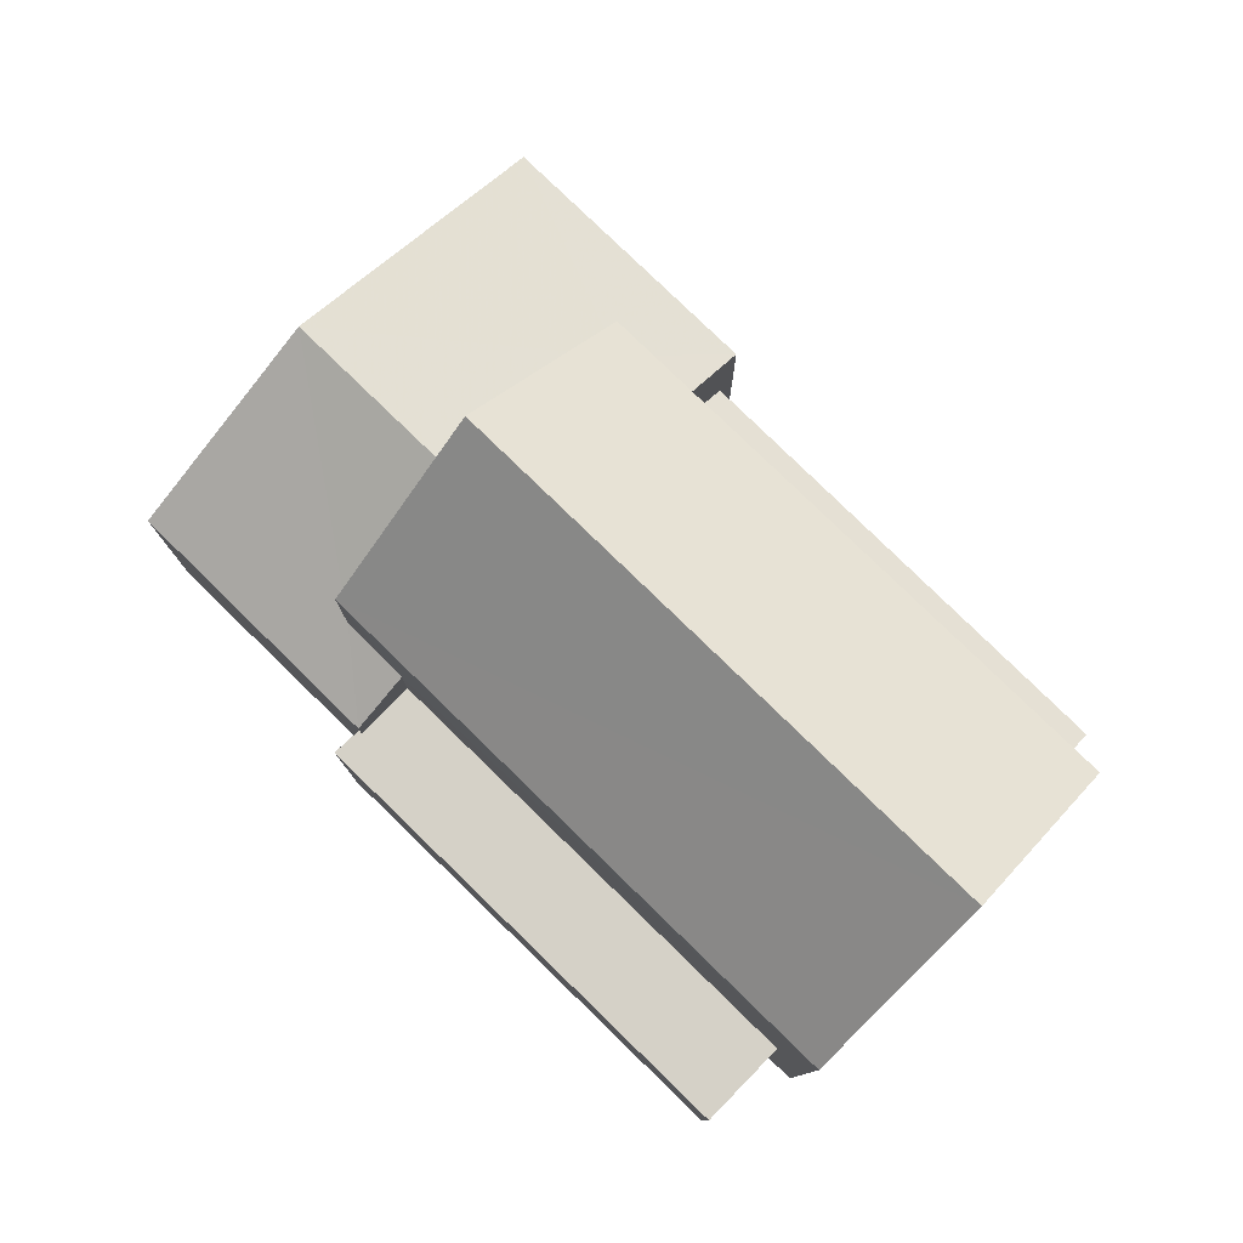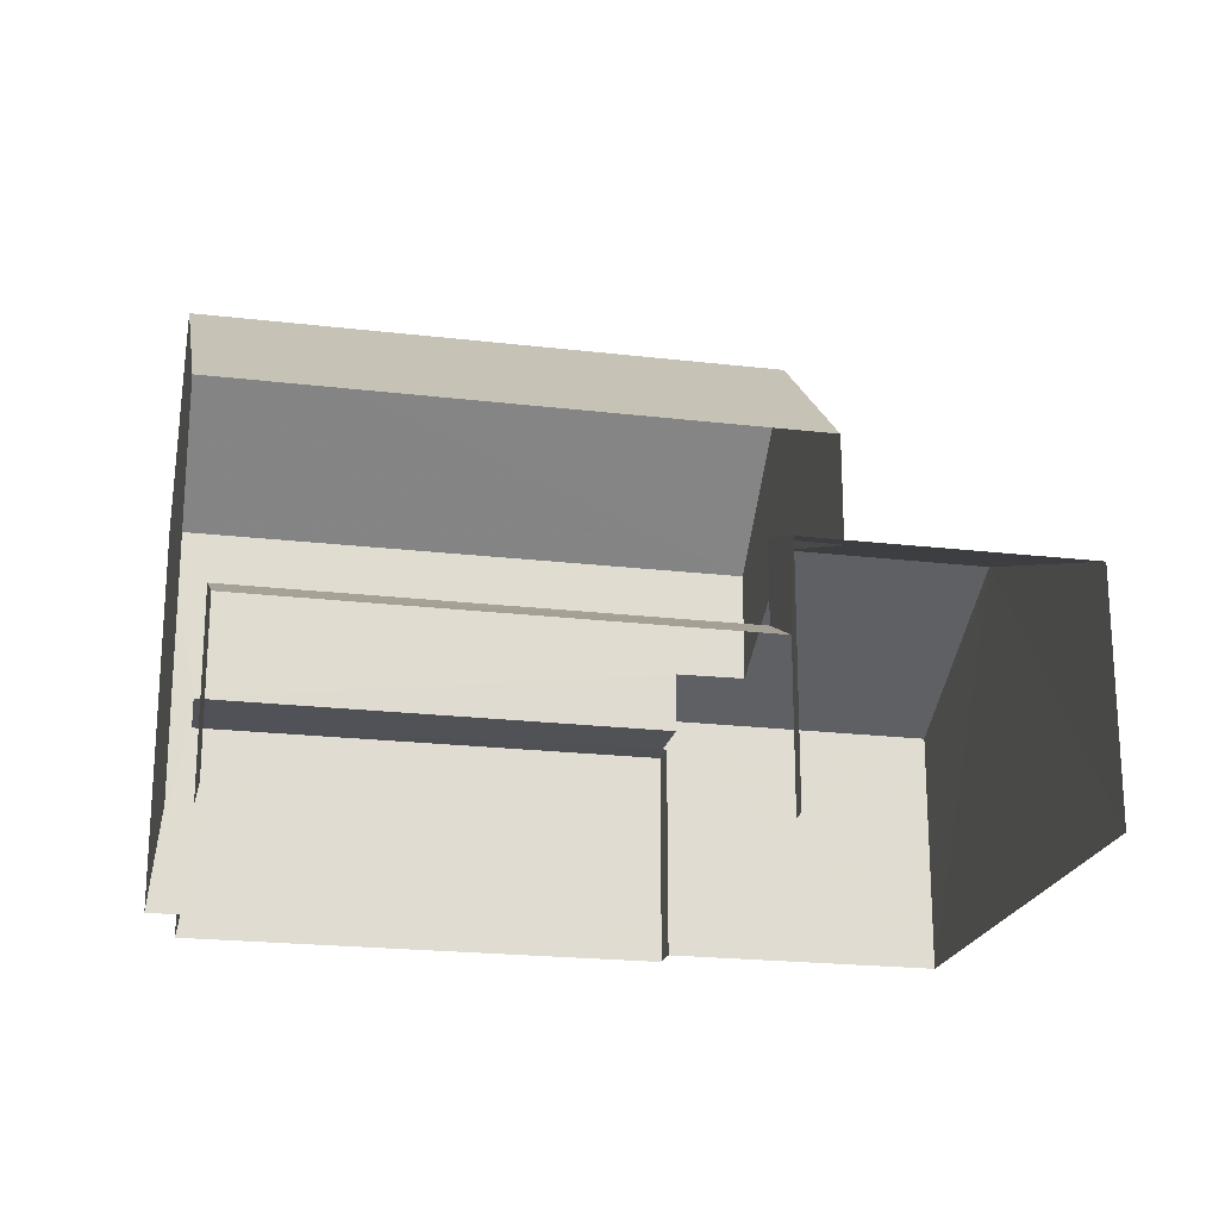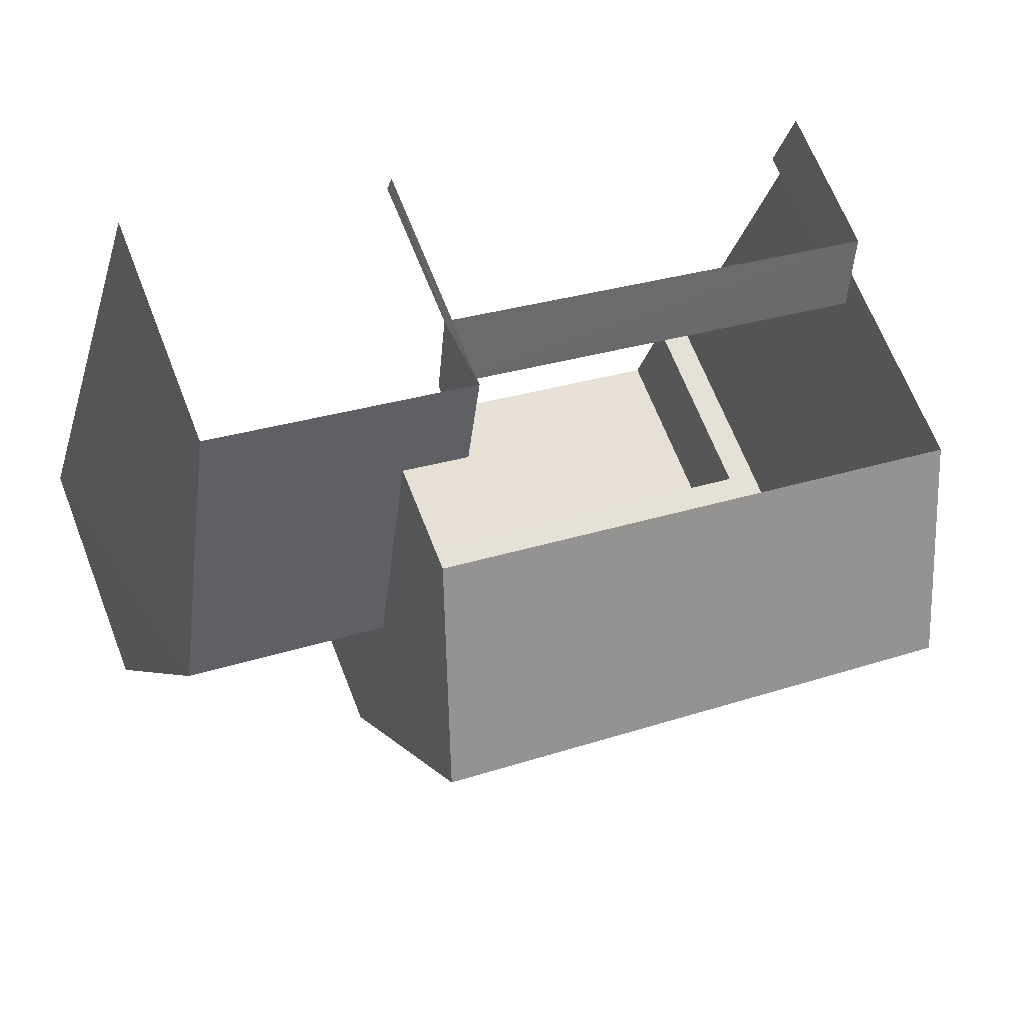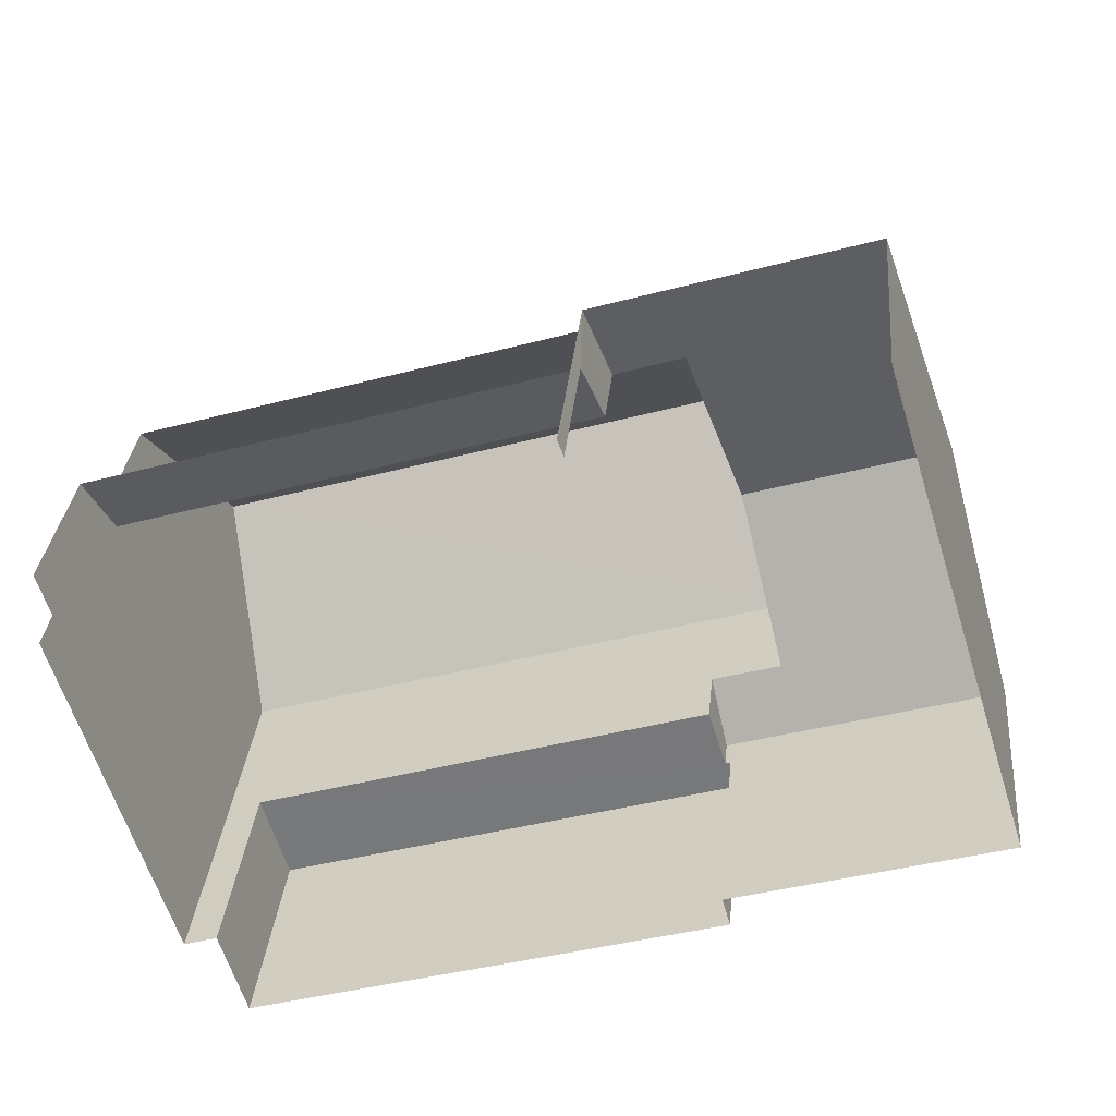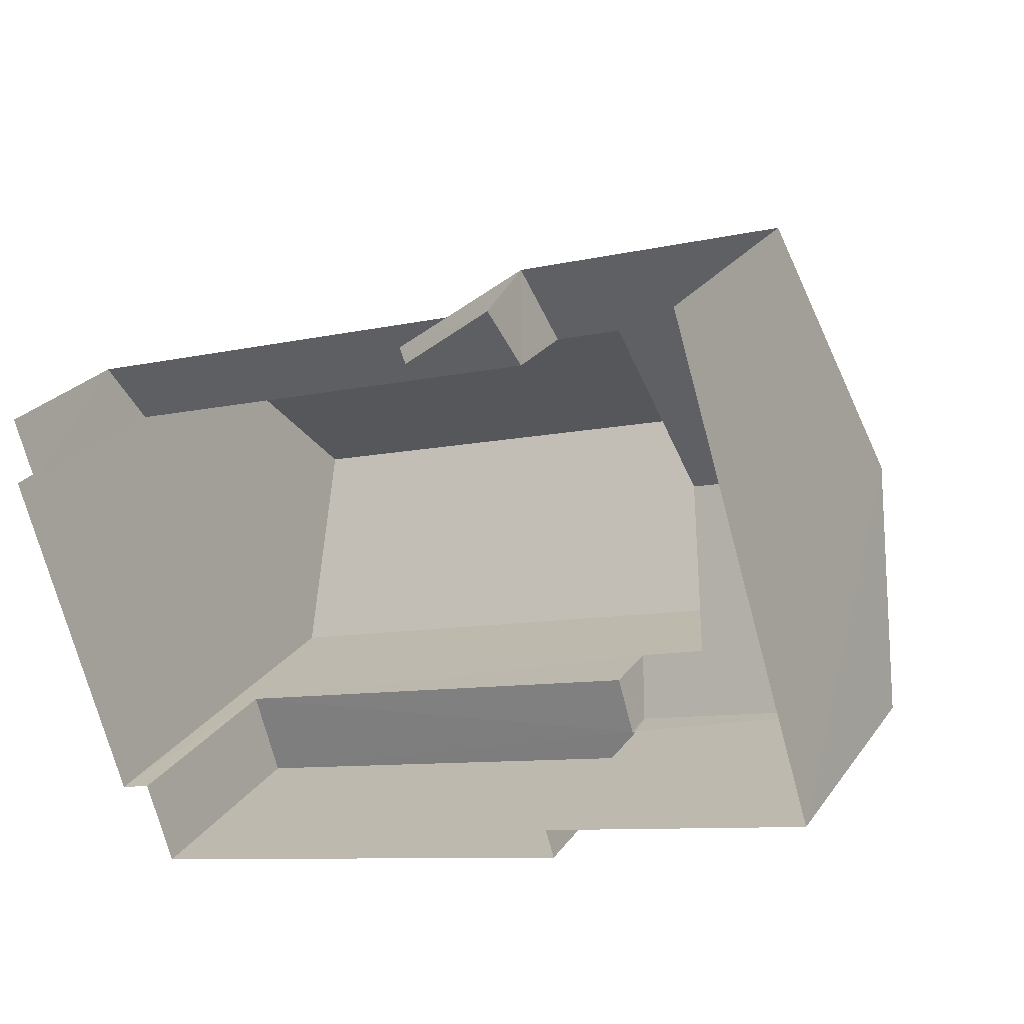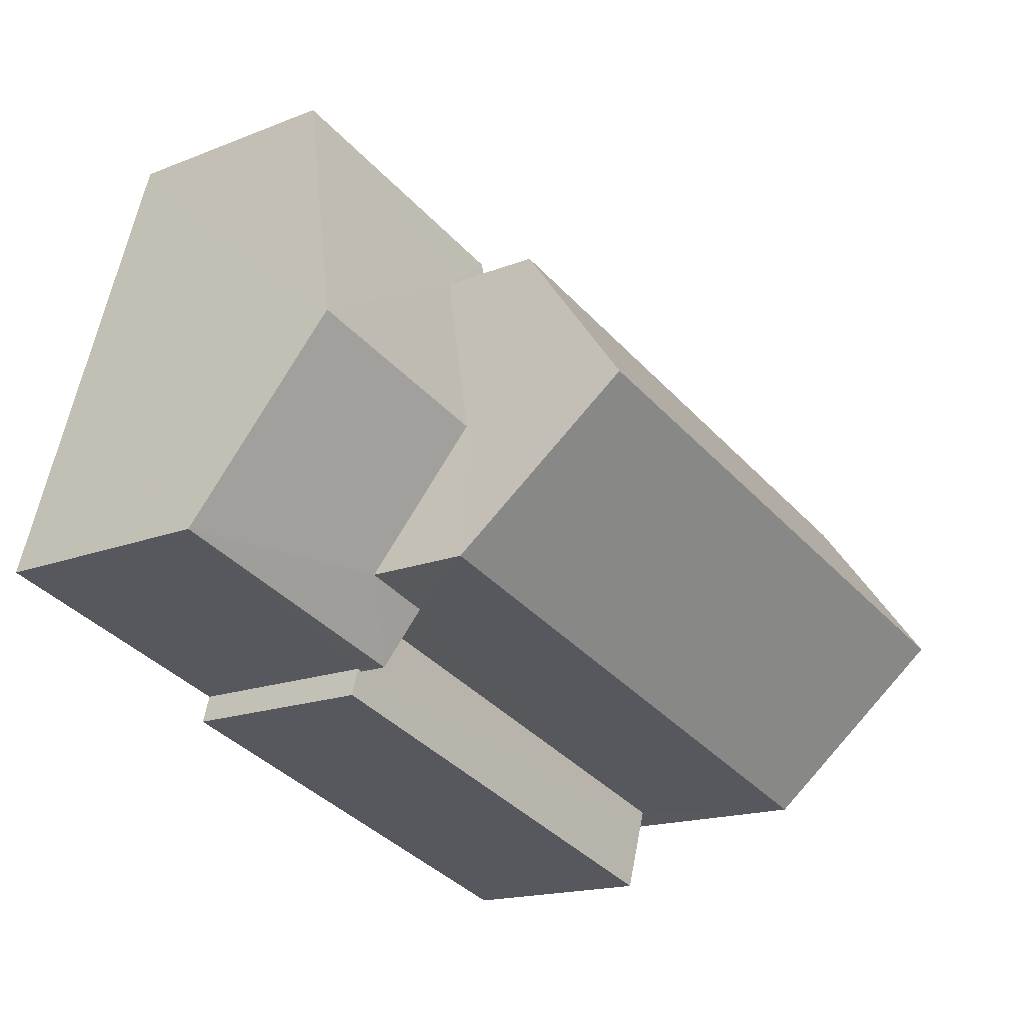
<metadata>
{"format":"obj","ext":"obj","renderer":"f3d","projection":"perspective","resolution":1024,"background":"white","views":[{"elev":79.2,"azim":27.1,"up":"+Z"},{"elev":-21.2,"azim":150.9,"up":"+Z"},{"elev":67.1,"azim":-21.4,"up":"+Y"},{"elev":31.8,"azim":-174.6,"up":"+Y"},{"elev":24.9,"azim":-152.8,"up":"+Y"},{"elev":-16.5,"azim":-50.9,"up":"+Y"}]}
</metadata>
<code>
v -2.255e+05 -1.277e+05 13.01
v -2.255e+05 -1.277e+05 13.01
v -2.255e+05 -1.277e+05 13.01
v -2.255e+05 -1.277e+05 13.01
v -2.255e+05 -1.277e+05 13.01
v -2.255e+05 -1.277e+05 13.01
v -2.255e+05 -1.277e+05 13.01
v -2.255e+05 -1.277e+05 13.01
v -2.255e+05 -1.277e+05 13.01
v -2.255e+05 -1.277e+05 13.01
v -2.255e+05 -1.277e+05 13.01
v -2.255e+05 -1.277e+05 13.01
v -2.255e+05 -1.277e+05 18.42
v -2.255e+05 -1.277e+05 18.42
v -2.255e+05 -1.277e+05 20.53
v -2.255e+05 -1.277e+05 20.53
v -2.255e+05 -1.277e+05 15.73
v -2.255e+05 -1.277e+05 15.73
v -2.255e+05 -1.277e+05 15.27
v -2.255e+05 -1.277e+05 15.27
v -2.255e+05 -1.277e+05 16.44
v -2.255e+05 -1.277e+05 16.86
v -2.255e+05 -1.277e+05 16.44
v -2.255e+05 -1.277e+05 17.95
v -2.255e+05 -1.277e+05 16.86
v -2.255e+05 -1.277e+05 17.95
v -2.255e+05 -1.277e+05 16.89
v -2.255e+05 -1.277e+05 16.44
v -2.255e+05 -1.277e+05 16.89
v -2.255e+05 -1.277e+05 16.44
v -2.255e+05 -1.277e+05 16.01
v -2.255e+05 -1.277e+05 16.01
v -2.255e+05 -1.277e+05 16.01
v -2.255e+05 -1.277e+05 16.01
v -2.255e+05 -1.277e+05 16.01
v -2.255e+05 -1.277e+05 16.01
v -2.255e+05 -1.277e+05 18.42
v -2.255e+05 -1.277e+05 18.42
f 1 2 3
f 4 1 5
f 6 7 8
f 1 3 7
f 6 8 9
f 10 11 5
f 12 10 5
f 12 5 6
f 1 7 5
f 5 7 6
f 30 11 10
f 30 28 11
f 20 19 4
f 5 20 4
f 18 17 27
f 2 1 18
f 2 18 37
f 27 29 38
f 37 27 38
f 18 27 37
f 13 14 15
f 16 13 15
f 17 18 19
f 20 17 19
f 21 22 23
f 23 22 24
f 21 25 22
f 24 22 26
f 27 28 29
f 26 29 24
f 24 29 30
f 29 28 30
f 31 32 33
f 32 34 33
f 33 35 36
f 33 34 35
f 37 38 16
f 15 37 16
f 3 2 14
f 14 37 15
f 14 2 37
f 1 4 19
f 18 1 19
f 22 13 26
f 13 16 26
f 26 38 29
f 26 16 38
f 30 10 24
f 10 12 24
f 12 23 24
f 32 9 8
f 34 32 8
f 6 9 32
f 31 6 32
f 12 31 23
f 23 31 21
f 12 6 31
f 21 31 33
f 5 11 20
f 17 20 28
f 17 28 27
f 20 11 28
f 7 3 35
f 3 14 35
f 36 35 25
f 25 14 13
f 25 13 22
f 35 14 25
f 36 21 33
f 36 25 21
f 35 34 8
f 7 35 8

</code>
